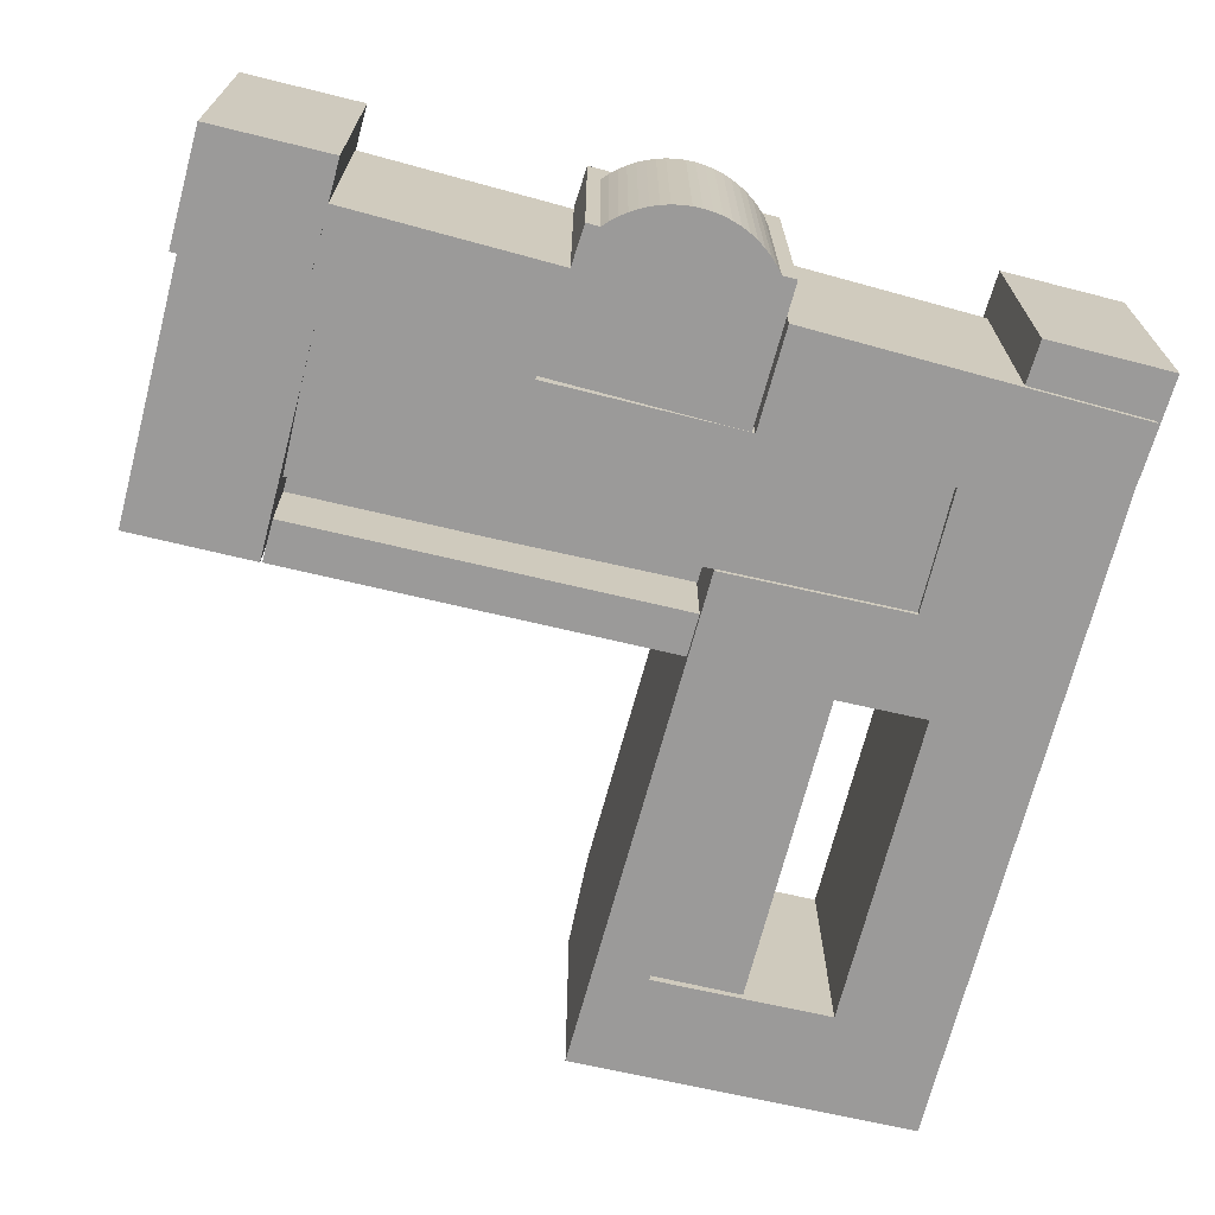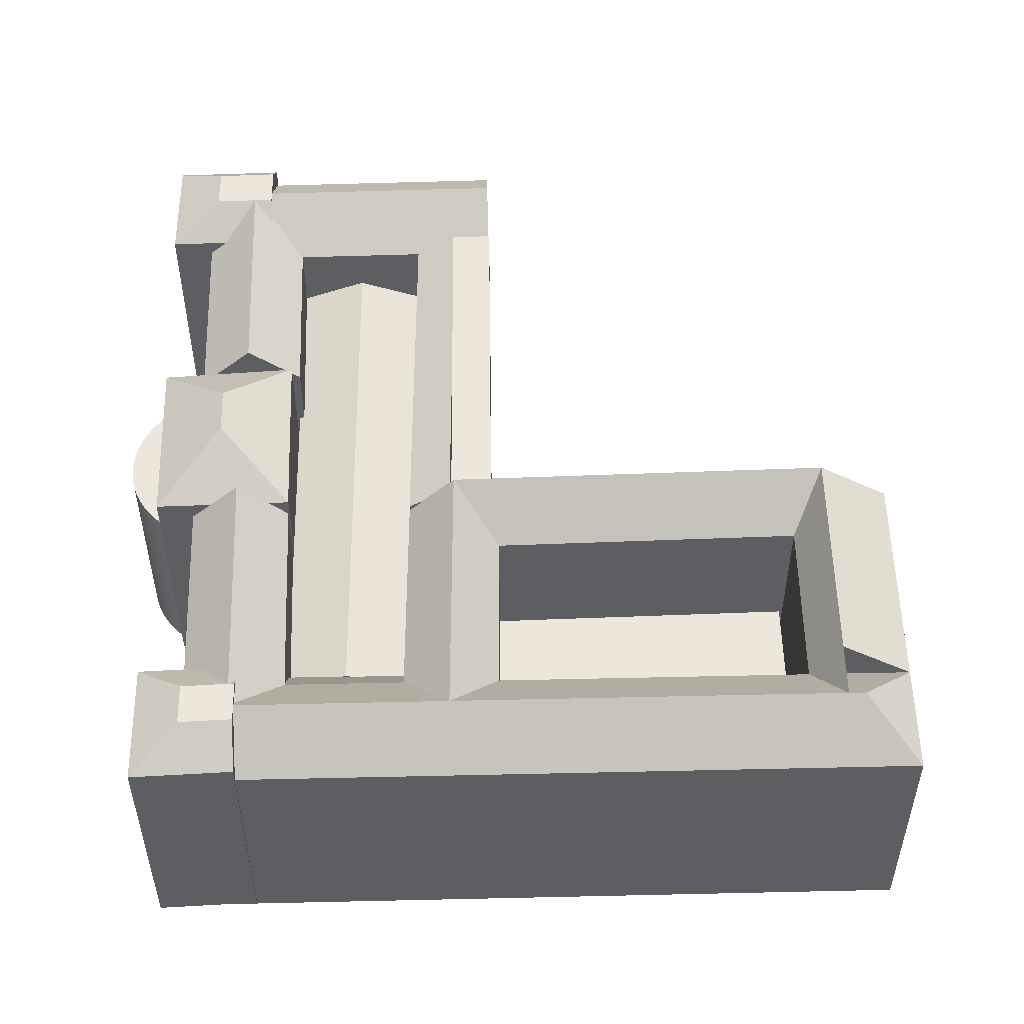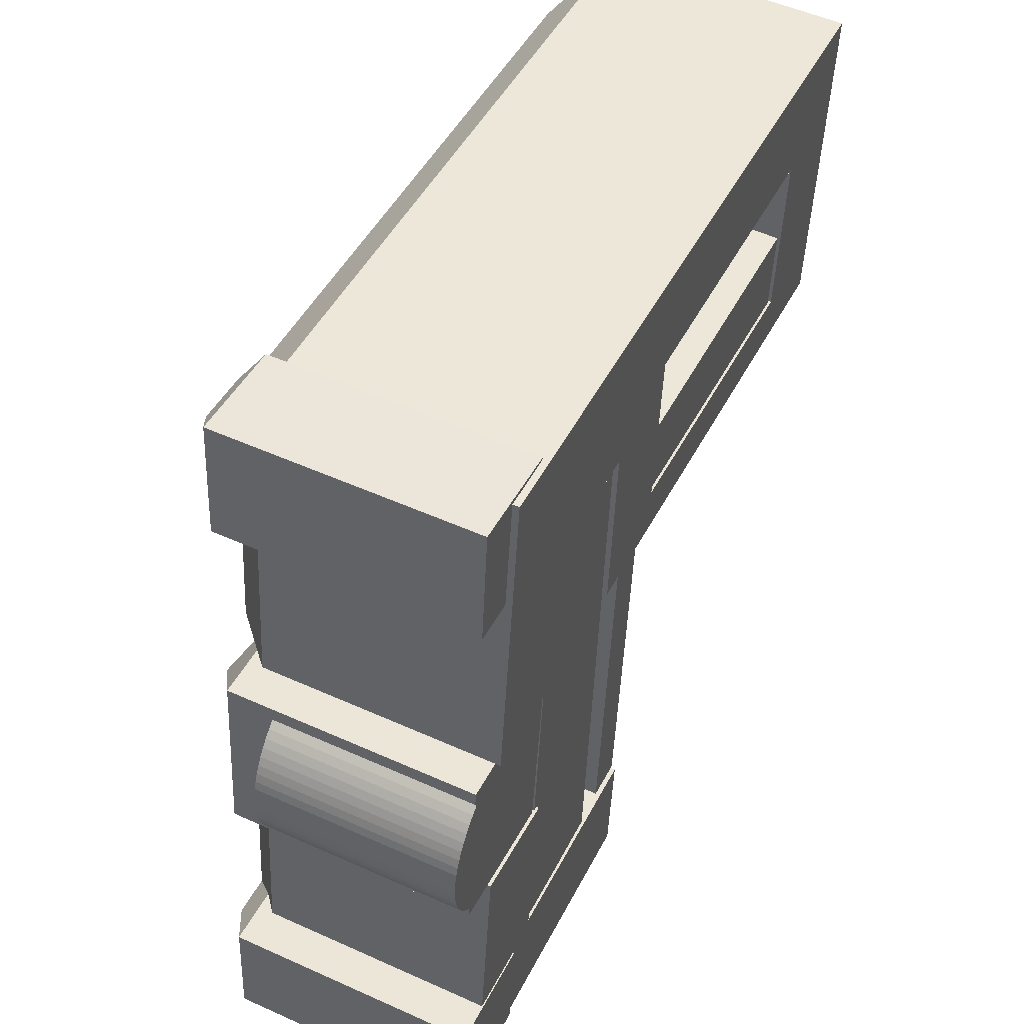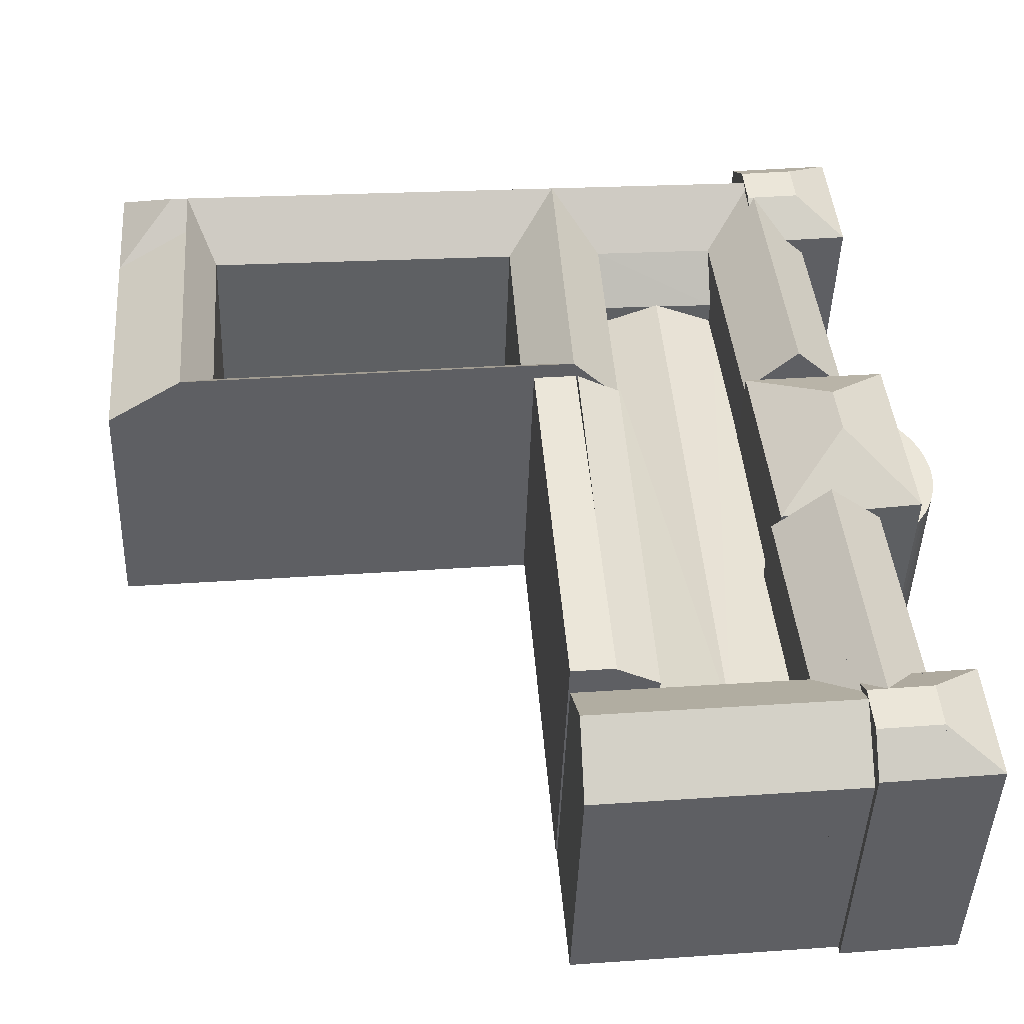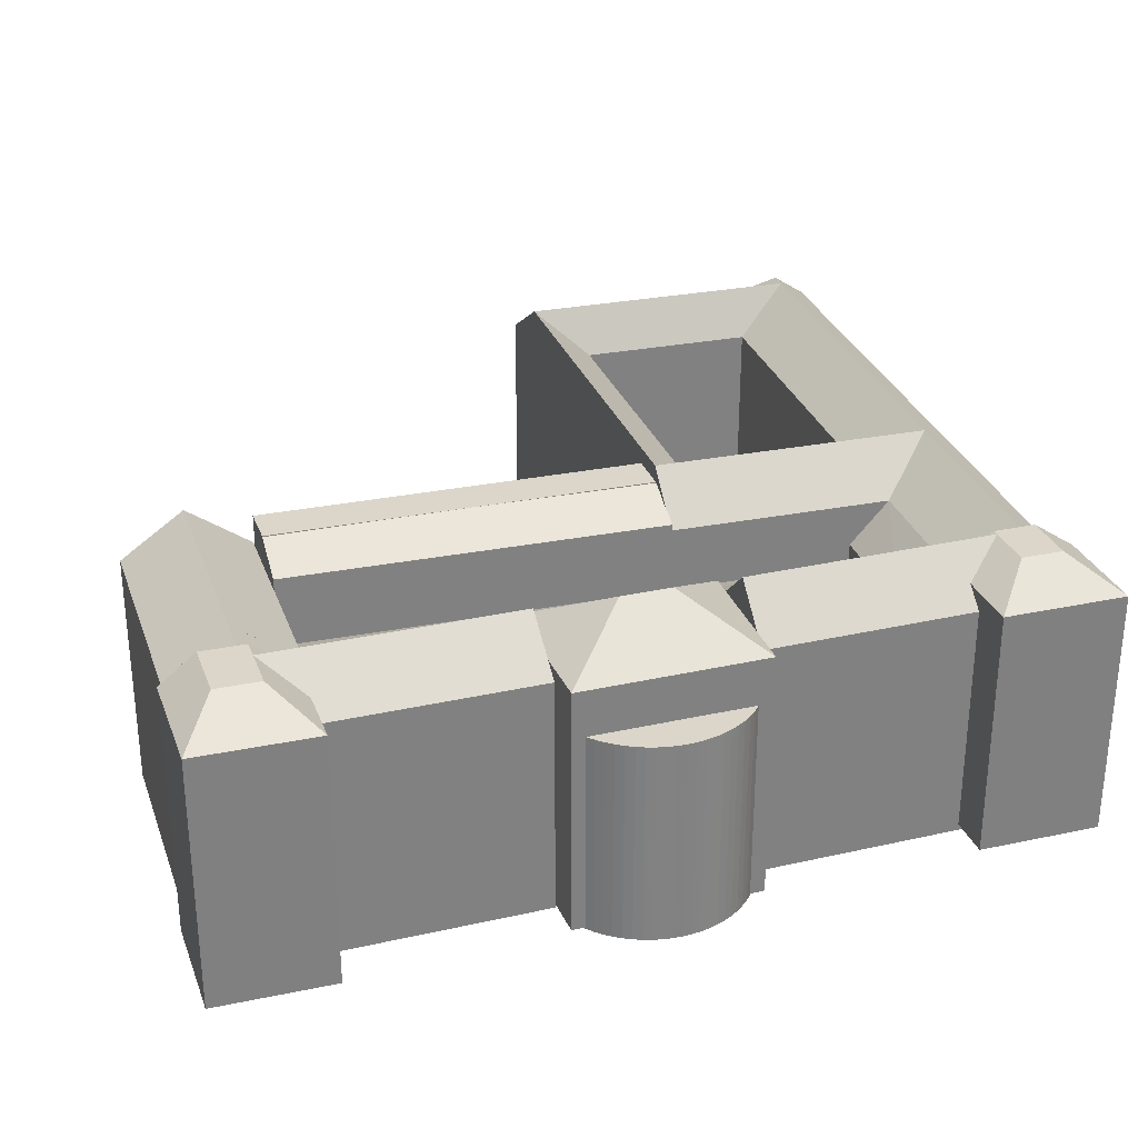
<metadata>
{"format":"obj","ext":"obj","renderer":"f3d","projection":"perspective","resolution":1024,"background":"white","views":[{"elev":-69.5,"azim":-99.0,"up":"+Y"},{"elev":50.7,"azim":3.7,"up":"+Y"},{"elev":52.0,"azim":-64.1,"up":"+Z"},{"elev":-44.4,"azim":178.0,"up":"+Z"},{"elev":29.7,"azim":-102.0,"up":"+Y"}]}
</metadata>
<code>
v  7.371 0.55 -18.79
v  9.279 23.61 -1.247
v  9.278 0.55 -1.247
v  7.371 23.61 -18.79
v  -3.72 23.83 -47.53
v  1.922 0.13 -48.17
v  -3.721 0.13 -47.53
v  1.922 23.83 -48.17
v  2.199 26.49 -44.89
v  2.198 0.13 -44.89
v  -8.141 23.83 -43.72
v  -8.417 0.13 -46.99
v  -8.141 0.13 -43.72
v  -8.417 23.83 -47
v  -3.72 23.83 -47.53
v  2.538 26.49 -40.86
v  2.537 0.13 -40.86
v  -7.801 23.83 -39.69
v  -7.802 0.13 -39.69
v  2.845 23.83 -37.23
v  2.844 0.13 -37.22
v  -2.798 23.83 -36.58
v  -2.799 0.13 -36.58
v  -7.495 23.83 -36.05
v  -7.495 0.13 -36.05
v  -2.798 23.83 -36.58
v  2.585 23.87 19.24
v  7.386 0.58 18.62
v  2.585 0.58 19.24
v  7.387 23.87 18.62
v  7.733 26.47 22.29
v  7.733 0.58 22.29
v  -1.421 23.87 23.46
v  -1.768 0.58 19.79
v  -1.421 0.58 23.46
v  -1.767 23.87 19.79
v  8.094 26.47 26.11
v  8.094 0.58 26.11
v  -1.06 23.87 27.28
v  -1.06 0.58 27.28
v  -1.421 23.87 23.46
v  8.453 23.87 29.91
v  8.452 0.58 29.91
v  3.652 23.87 30.52
v  3.651 0.58 30.52
v  -0.701 23.87 31.08
v  -0.7015 0.58 31.08
v  3.652 23.87 30.52
v  60.8 26.47 -6.58
v  67.43 4.467e-16 -7.295
v  60.8 4.028e-16 -6.579
v  67.43 22.19 -7.296
v  67.76 22.19 -2.4
v  67.76 1.469e-16 -2.4
v  58.15 26.47 -6.292
v  58.15 3.852e-16 -6.292
v  29.73 26.47 -3.218
v  29.73 1.97e-16 -3.217
v  58.48 8.546e-17 -1.396
v  30.06 22.19 1.679
v  30.06 -1.028e-16 1.679
v  58.48 22.19 -1.396
v  21.34 22.19 2.622
v  21.01 1.392e-16 -2.273
v  21.34 -1.606e-16 2.623
v  21.01 22.19 -2.274
v  25.37 26.47 -2.746
v  0.5472 22.19 4.872
v  0 0 0
v  0.5467 -2.984e-16 4.873
v  0.0004735 22.19 -0.0007013
v  9.227 6.113e-17 -0.9984
v  9.228 22.19 -0.9991
v  4.614 26.47 -0.5
v  9.775 22.19 3.874
v  9.774 -2.372e-16 3.874
v  68.66 22.19 10.9
v  68.66 -6.676e-16 10.9
v  59.37 22.19 11.66
v  59.37 -7.143e-16 11.67
v  68.88 22.19 14.09
v  68.88 -8.626e-16 14.09
v  62.25 26.47 14.68
v  62.25 22.19 14.68
v  59.59 22.19 14.92
v  59.59 -9.134e-16 14.92
v  22.15 22.19 14.72
v  22.15 -9.014e-16 14.72
v  30.88 22.19 14
v  30.88 -8.575e-16 14
v  22.15 18.19 14.72
v  22.38 22.19 18.24
v  31.12 22.19 17.46
v  31.11 -1.069e-15 17.46
v  11.09 18.19 15.63
v  11.09 -9.569e-16 15.63
v  1.839 22.19 16.39
v  1.839 -1.003e-15 16.39
v  11.09 22.19 15.63
v  2.249 22.19 20.04
v  2.249 -1.227e-15 20.04
v  11.5 22.19 19.21
v  69.57 22.19 24.23
v  69.57 -1.484e-15 24.24
v  62.94 22.19 24.83
v  62.94 -1.52e-15 24.83
v  62.59 26.47 19.75
v  60.28 22.19 25.06
v  60.28 -1.535e-15 25.07
v  31.79 22.19 27.61
v  31.79 -1.691e-15 27.61
v  23.06 22.19 28.39
v  23.06 -1.738e-15 28.39
v  12.63 22.19 29.32
v  12.63 -1.795e-15 29.32
v  23.06 22.19 28.39
v  3.383 22.19 30.15
v  3.383 -1.846e-15 30.15
v  2.249 22.19 20.04
v  58.18 0.23 -1.407
v  58.8 9.937 6.805
v  58.8 0.23 6.805
v  58.18 9.937 -1.407
v  29.96 9.937 1.699
v  29.96 0.23 1.699
v  30.55 9.937 9.415
v  30.55 0.23 9.415
v  -5.086 0.42 -15.68
v  -3.558 19.32 -1.179
v  -3.558 0.42 -1.179
v  -5.086 19.32 -15.68
v  -5.645 19.32 -15.07
v  -5.645 0.42 -15.07
v  -6.147 19.32 -14.4
v  -6.147 0.42 -14.4
v  -6.588 19.32 -13.69
v  -6.589 0.42 -13.69
v  -6.965 19.32 -12.95
v  -6.966 0.42 -12.95
v  -7.275 19.32 -12.18
v  -7.276 0.42 -12.18
v  -7.516 19.32 -11.38
v  -7.517 0.42 -11.38
v  -7.686 19.32 -10.56
v  -7.686 0.42 -10.56
v  -7.782 19.32 -9.735
v  -7.782 0.42 -9.735
v  -7.805 19.32 -8.902
v  -7.805 0.42 -8.901
v  -7.754 19.32 -8.07
v  -7.755 0.42 -8.069
v  -7.63 19.32 -7.246
v  -7.631 0.42 -7.245
v  -7.434 19.32 -6.436
v  -7.435 0.42 -6.435
v  -7.168 19.32 -5.646
v  -7.168 0.42 -5.646
v  -6.832 19.32 -4.883
v  -6.832 0.42 -4.883
v  -6.43 19.32 -4.153
v  -6.43 0.42 -4.153
v  -5.965 19.32 -3.461
v  -5.966 0.42 -3.461
v  -5.442 19.32 -2.813
v  -5.442 0.42 -2.812
v  -4.863 19.32 -2.213
v  -4.863 0.42 -2.213
v  -4.233 19.32 -1.667
v  -4.234 0.42 -1.667
v  26.25 0.66 -38.32
v  28.95 24.96 -3.08
v  28.95 0.66 -3.079
v  26.25 24.96 -38.32
v  25.12 24.96 -2.65
v  25.12 0.66 -2.649
v  22.42 0.66 -37.89
v  22.42 24.96 -37.89
v  22.59 7.76 -37.91
v  24.95 24.96 -2.631
v  24.95 7.76 -2.63
v  22.59 24.96 -37.91
v  21.02 22.76 -2.19
v  21.02 7.76 -2.189
v  18.66 7.76 -37.47
v  18.66 22.76 -37.47
v  4.94 22.43 -47.87
v  25.18 0.25 -49.95
v  4.939 0.25 -47.86
v  25.18 22.43 -49.95
v  26.11 0.25 -38.46
v  26.11 22.43 -38.46
v  25.65 26.49 -44.21
v  6.193 22.43 -36.4
v  6.192 0.25 -36.4
v  -3.576 22.43 -35.4
v  -4.829 0.25 -46.86
v  -3.576 0.25 -35.4
v  -4.829 22.43 -46.86
v  4.94 22.43 -47.87
v  8.109 22.43 -18.87
v  -1.613 0.25 -17.44
v  8.109 0.25 -18.87
v  -1.612 22.43 -17.44
v  3.249 26.49 -18.16
v  -3.576 22.43 -35.4
v  22.18 16.14 14.78
v  10.79 0.48 15.59
v  22.18 0.48 14.78
v  10.79 16.14 15.59
v  16.48 18.36 15.18
v  6.042 0.48 -36.56
v  6.043 16.14 -36.56
v  18.7 0.48 -37.47
v  18.7 16.14 -37.47
v  12.37 18.36 -37.01
v  -3.395 23.61 0.1304
v  -3.395 0.55 0.1311
v  -5.241 0.55 -16.85
v  -5.241 23.61 -16.85
v  5.566 26.49 -42.13
v  6.193 22.43 -36.4
v  0.6822 26.49 -41.63
v  1.309 26.49 -35.9
v  5.566 26.49 -42.13
v  1.309 26.49 -35.9
v  2.253 27.64 -6.897
v  1.754 27.64 -11.48
v  -3.444 26.49 -44.25
v  -3.105 26.49 -40.22
v  2.932 26.47 22.91
v  3.293 26.47 26.72
v  61.14 26.47 -1.684
v  25.7 26.47 2.15
v  5.161 26.47 4.373
v  62.03 26.47 11.45
v  26.52 26.47 14.36
v  26.75 26.47 17.85
v  22.38 22.19 18.24
v  11.5 22.19 19.21
v  6.466 26.47 16.01
v  6.873 26.47 19.63
v  64.16 26.47 19.61
v  59.93 26.47 19.99
v  31.45 26.47 22.54
v  27.09 26.47 22.93
v  22.72 26.47 23.32
v  22.72 26.47 23.32
v  12.06 26.47 24.27
v  7.44 26.47 24.68
v  6.873 26.47 19.63
v  62.25 -8.989e-16 14.68
v  22.38 -1.117e-15 18.24
v  11.5 -1.177e-15 19.21
v  -3.445 0.13 -44.25
v  -3.105 0.13 -40.22
v  2.932 0.58 22.91
v  3.292 0.58 26.72
v  61.14 1.031e-16 -1.683
v  62.03 -7.009e-16 11.45
g defaultobject
f 1 2 3
f 2 1 4
f 5 6 7
f 6 5 8
f 6 9 10
f 9 6 8
f 11 12 13
f 12 11 14
f 14 7 12
f 7 14 15
f 10 16 17
f 16 10 9
f 18 13 19
f 13 18 11
f 17 20 21
f 20 17 16
f 21 22 23
f 22 21 20
f 23 24 25
f 24 23 26
f 24 19 25
f 19 24 18
f 27 28 29
f 28 27 30
f 28 31 32
f 31 28 30
f 33 34 35
f 34 33 36
f 36 29 34
f 29 36 27
f 32 37 38
f 37 32 31
f 39 35 40
f 35 39 41
f 38 42 43
f 42 38 37
f 43 44 45
f 44 43 42
f 45 46 47
f 46 45 48
f 46 40 47
f 40 46 39
f 49 50 51
f 50 49 52
f 50 53 54
f 53 50 52
f 55 51 56
f 51 55 49
f 57 56 58
f 56 57 55
f 59 60 61
f 60 59 62
f 63 64 65
f 64 63 66
f 66 58 64
f 58 66 57
f 57 66 67
f 68 69 70
f 69 68 71
f 71 72 69
f 72 71 73
f 73 71 74
f 72 75 76
f 75 72 73
f 54 77 78
f 77 54 53
f 79 59 80
f 59 79 62
f 78 81 82
f 81 78 77
f 83 84 81
f 85 80 86
f 80 85 79
f 87 65 88
f 65 87 63
f 61 89 90
f 89 61 60
f 87 91 92
f 90 93 94
f 93 90 89
f 95 88 96
f 88 95 91
f 97 70 98
f 70 97 68
f 76 99 96
f 99 76 75
f 100 98 101
f 98 100 97
f 99 102 95
f 82 103 104
f 103 82 81
f 104 105 106
f 105 104 103
f 83 107 84
f 106 108 109
f 108 106 105
f 93 86 94
f 86 93 85
f 109 110 111
f 110 109 108
f 111 112 113
f 112 111 110
f 113 114 115
f 114 113 116
f 115 117 118
f 117 115 114
f 117 101 118
f 101 117 119
f 120 121 122
f 121 120 123
f 124 120 125
f 120 124 123
f 126 125 127
f 125 126 124
f 122 126 127
f 126 122 121
f 128 129 130
f 129 128 131
f 132 128 133
f 128 132 131
f 134 133 135
f 133 134 132
f 136 135 137
f 135 136 134
f 138 137 139
f 137 138 136
f 140 139 141
f 139 140 138
f 142 141 143
f 141 142 140
f 144 143 145
f 143 144 142
f 146 145 147
f 145 146 144
f 148 147 149
f 147 148 146
f 150 149 151
f 149 150 148
f 152 151 153
f 151 152 150
f 154 153 155
f 153 154 152
f 156 155 157
f 155 156 154
f 158 157 159
f 157 158 156
f 160 159 161
f 159 160 158
f 162 161 163
f 161 162 160
f 164 163 165
f 163 164 162
f 166 165 167
f 165 166 164
f 168 167 169
f 167 168 166
f 129 169 130
f 169 129 168
f 170 171 172
f 171 170 173
f 172 174 175
f 174 172 171
f 174 176 175
f 176 174 177
f 177 170 176
f 170 177 173
f 178 179 180
f 179 178 181
f 180 182 183
f 182 180 179
f 182 184 183
f 184 182 185
f 185 178 184
f 178 185 181
f 186 187 188
f 187 186 189
f 189 190 187
f 190 189 191
f 191 189 192
f 190 193 194
f 193 190 191
f 195 196 197
f 196 195 198
f 198 188 196
f 188 198 199
f 200 201 202
f 201 200 203
f 203 200 204
f 203 197 201
f 197 203 205
f 194 200 202
f 200 194 193
f 206 207 208
f 207 206 209
f 209 206 210
f 209 211 207
f 211 209 212
f 212 213 211
f 213 212 214
f 214 212 215
f 213 206 208
f 206 213 214
f 3 216 217
f 216 3 2
f 216 218 217
f 218 216 219
f 219 1 218
f 1 219 4
f 177 171 173
f 171 177 174
f 185 179 181
f 179 185 182
f 192 186 220
f 186 192 189
f 191 220 193
f 220 191 192
f 221 222 223
f 222 195 223
f 195 222 198
f 199 222 224
f 222 199 198
f 222 221 224
f 225 203 204
f 203 225 205
f 193 204 200
f 204 193 225
f 215 209 210
f 209 215 212
f 215 206 214
f 206 215 210
f 216 2 226
f 227 216 226
f 216 227 219
f 227 4 219
f 227 2 4
f 2 227 226
f 5 9 8
f 9 5 228
f 11 228 14
f 14 228 15
f 16 228 229
f 228 16 9
f 11 229 228
f 229 11 18
f 20 229 22
f 229 20 16
f 229 24 26
f 24 229 18
f 27 31 30
f 31 27 230
f 33 230 36
f 36 230 27
f 37 230 231
f 230 37 31
f 41 231 230
f 231 41 39
f 42 231 44
f 231 42 37
f 231 46 48
f 46 231 39
f 53 49 232
f 49 53 52
f 62 49 55
f 49 62 232
f 62 57 60
f 57 62 55
f 233 66 63
f 66 233 67
f 67 60 57
f 67 233 60
f 74 68 234
f 68 74 71
f 73 234 75
f 234 73 74
f 77 232 235
f 232 77 53
f 62 235 232
f 235 62 79
f 81 235 83
f 235 81 77
f 79 83 235
f 83 79 85
f 63 236 233
f 236 63 87
f 233 89 60
f 89 233 236
f 87 237 236
f 237 87 92
f 236 93 89
f 93 236 237
f 95 238 91
f 238 95 239
f 234 97 240
f 97 234 68
f 75 240 99
f 240 75 234
f 240 100 241
f 100 240 97
f 99 241 102
f 241 99 240
f 242 103 81
f 107 103 242
f 103 107 105
f 84 242 81
f 242 84 107
f 105 243 108
f 243 105 107
f 243 107 85
f 107 83 85
f 243 93 244
f 93 243 85
f 108 244 110
f 244 108 243
f 93 245 244
f 245 110 244
f 110 245 246
f 110 246 112
f 245 92 246
f 245 237 92
f 245 93 237
f 247 239 248
f 239 247 238
f 116 248 114
f 248 116 247
f 248 239 249
f 249 114 248
f 114 249 117
f 117 250 119
f 250 117 249
f 249 239 250
f 121 124 126
f 124 121 123
f 131 168 129
f 168 131 166
f 166 131 164
f 164 131 162
f 162 131 160
f 160 131 158
f 158 131 156
f 156 131 154
f 154 131 152
f 152 131 150
f 150 131 148
f 148 131 146
f 146 131 144
f 144 131 142
f 142 131 140
f 140 131 138
f 138 131 136
f 136 131 134
f 134 131 132
f 104 251 82
f 251 104 106
f 106 86 251
f 86 106 109
f 94 109 111
f 109 94 86
f 111 252 94
f 252 111 113
f 252 115 253
f 115 252 113
f 118 253 115
f 253 118 101
f 122 125 120
f 125 122 127
f 130 133 128
f 133 130 135
f 135 130 137
f 137 130 139
f 139 130 141
f 141 130 143
f 143 130 145
f 145 130 147
f 147 130 149
f 149 130 151
f 151 130 153
f 153 130 155
f 155 130 157
f 157 130 159
f 159 130 161
f 161 130 163
f 163 130 165
f 165 130 167
f 167 130 169
f 172 176 170
f 176 172 175
f 180 184 178
f 184 180 183
f 187 194 188
f 194 187 190
f 197 188 194
f 188 197 196
f 197 202 201
f 202 197 194
f 207 213 208
f 213 207 211
f 217 1 3
f 1 217 218
f 7 10 254
f 10 7 6
f 12 254 13
f 254 12 7
f 254 17 255
f 17 254 10
f 255 13 254
f 13 255 19
f 21 255 17
f 255 21 23
f 23 19 255
f 19 23 25
f 29 32 256
f 32 29 28
f 34 256 35
f 256 34 29
f 256 38 257
f 38 256 32
f 257 35 256
f 35 257 40
f 43 257 38
f 257 43 45
f 45 40 257
f 40 45 47
f 51 54 258
f 54 51 50
f 56 258 59
f 258 56 51
f 59 58 56
f 58 59 61
f 64 61 65
f 61 64 58
f 70 72 76
f 72 70 69
f 258 78 259
f 78 258 54
f 259 59 258
f 59 259 80
f 259 82 251
f 82 259 78
f 251 80 259
f 80 251 86
f 65 90 88
f 90 65 61
f 88 94 252
f 94 88 90
f 253 88 252
f 88 253 96
f 98 76 96
f 76 98 70
f 101 96 253
f 96 101 98

</code>
